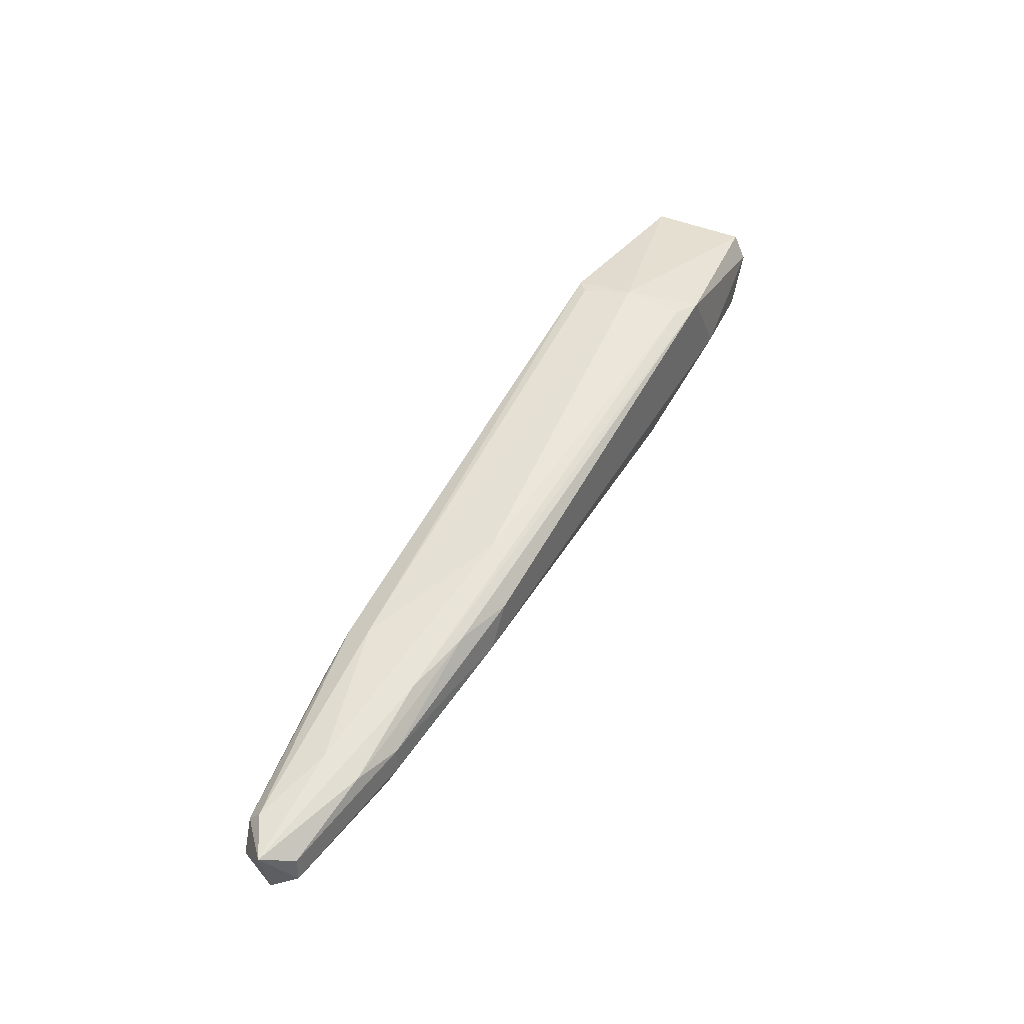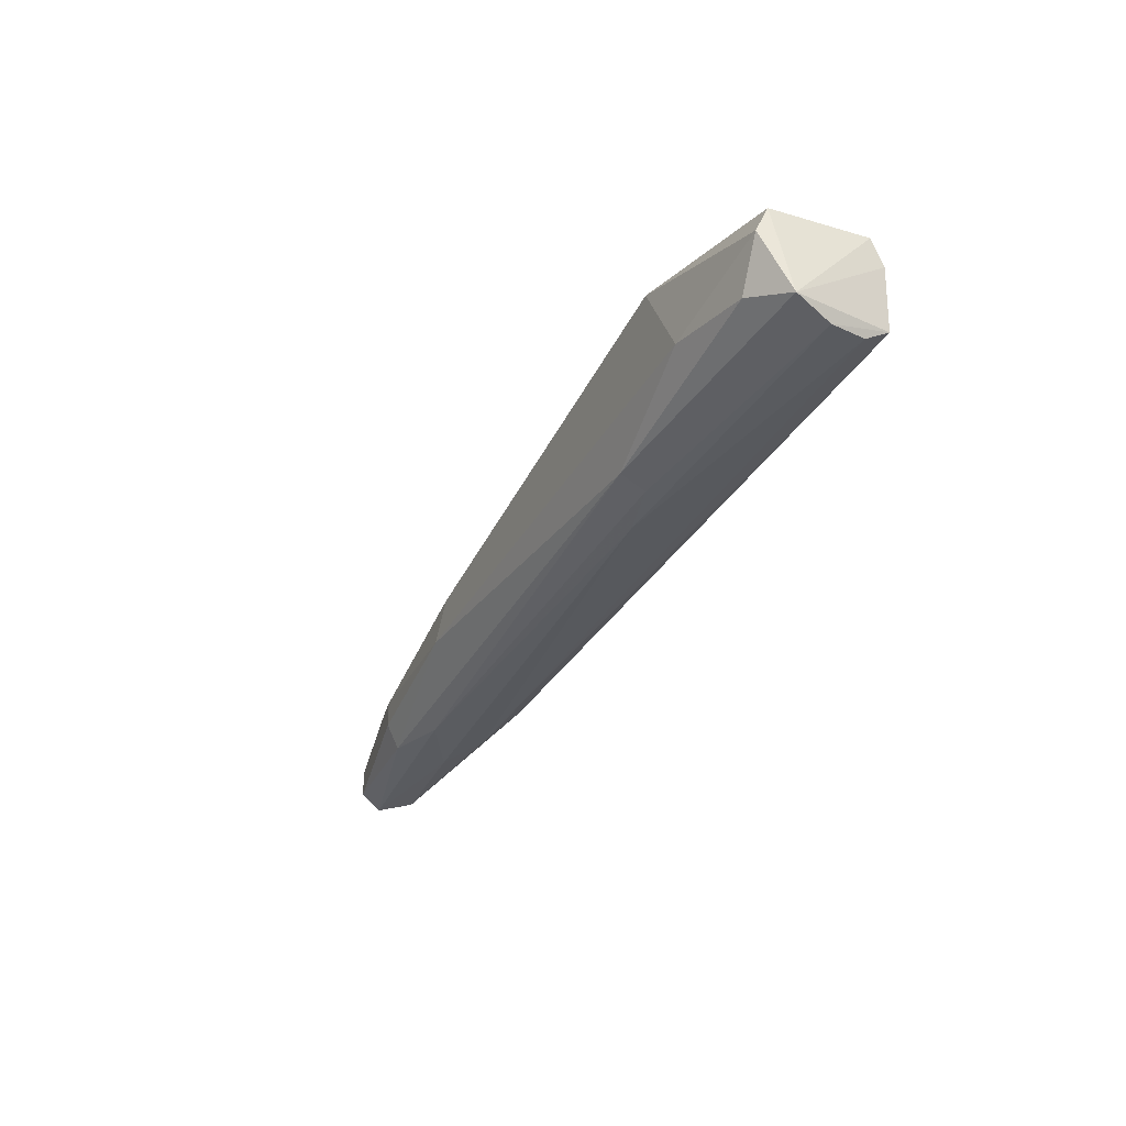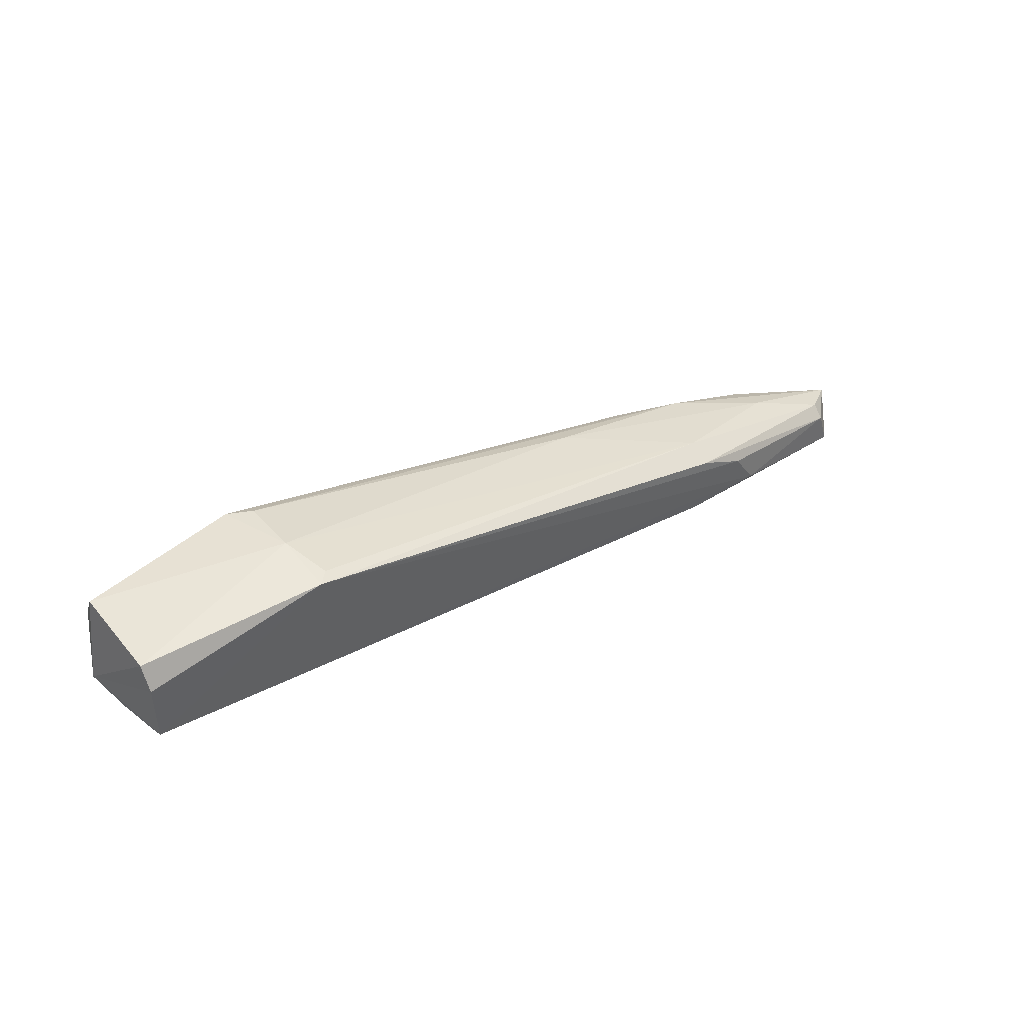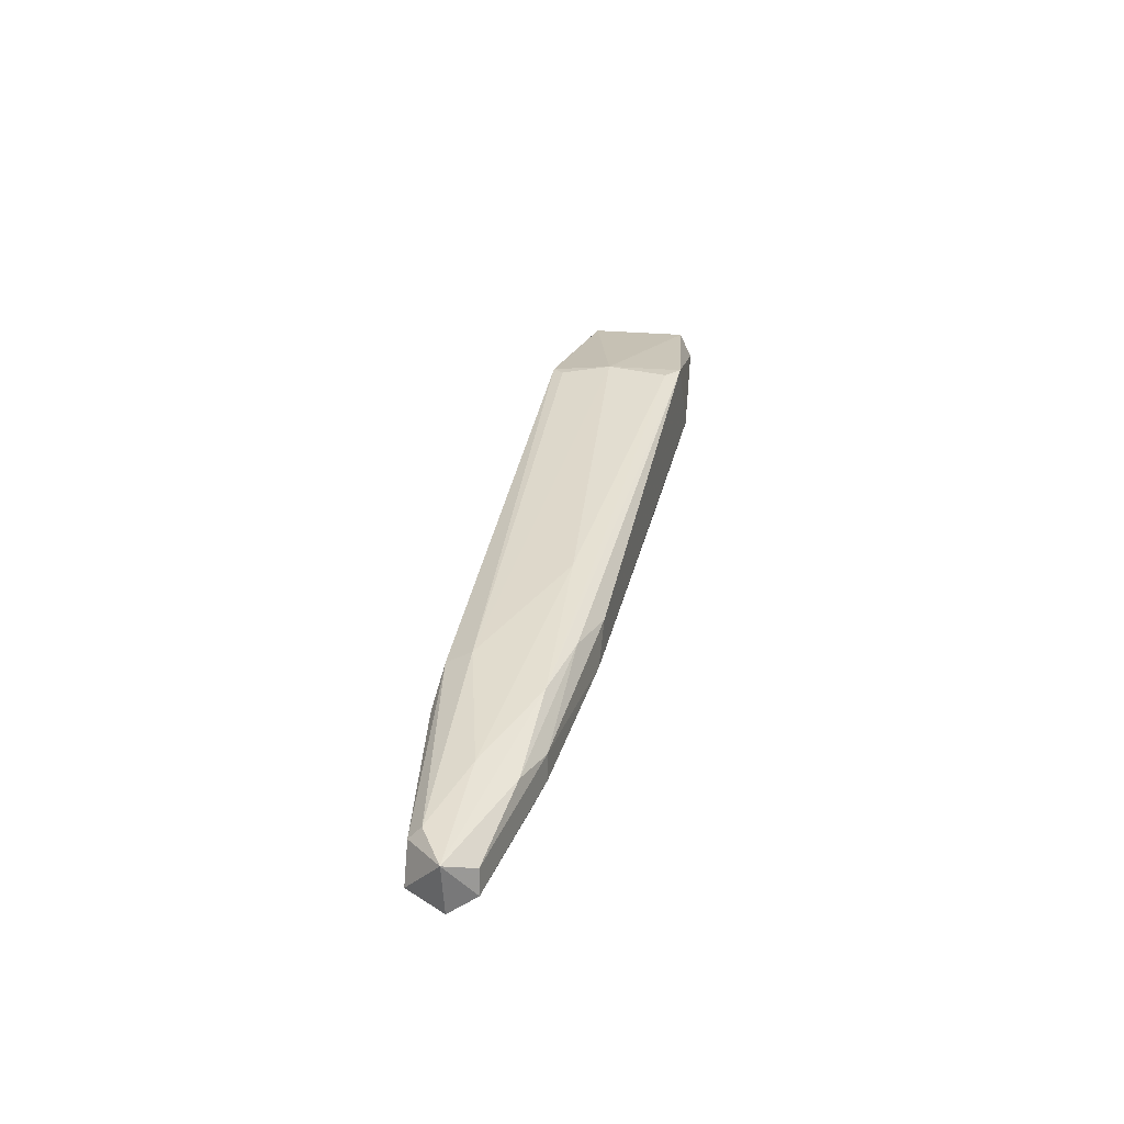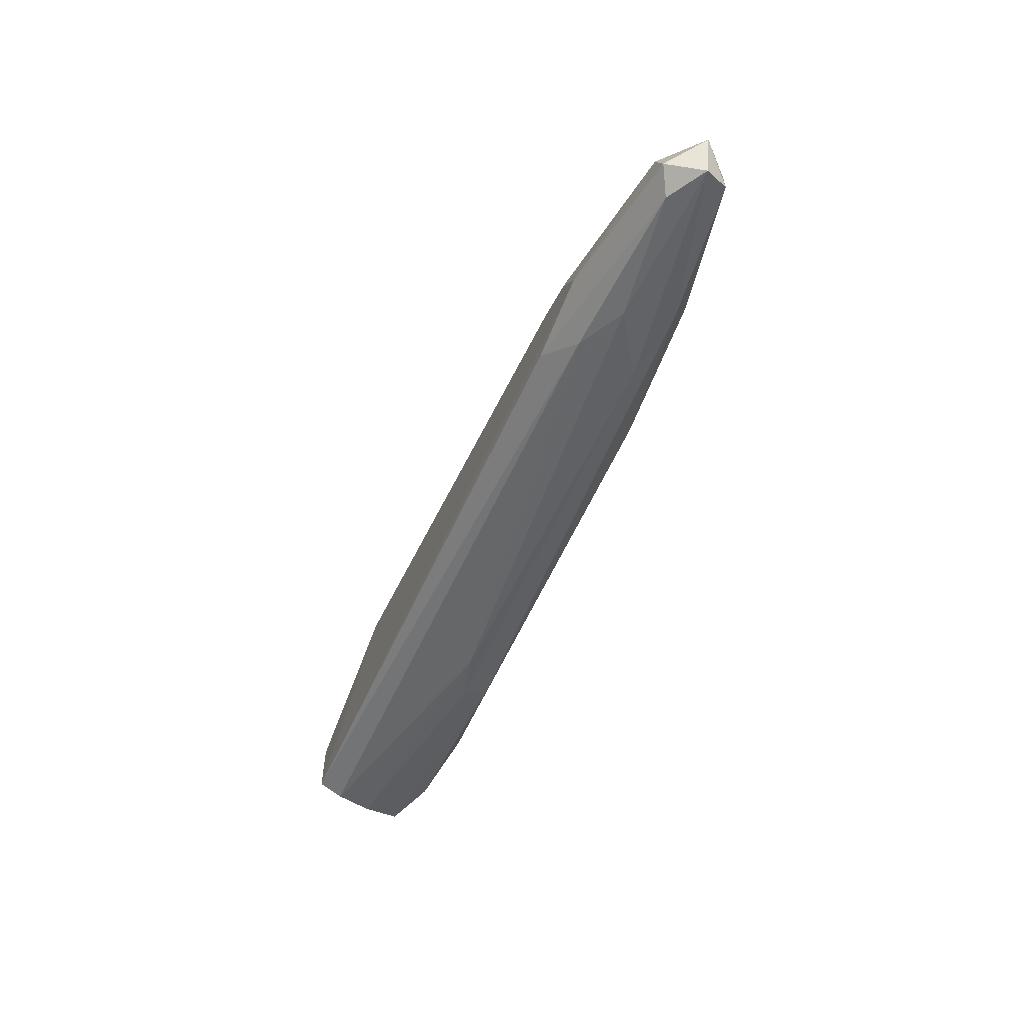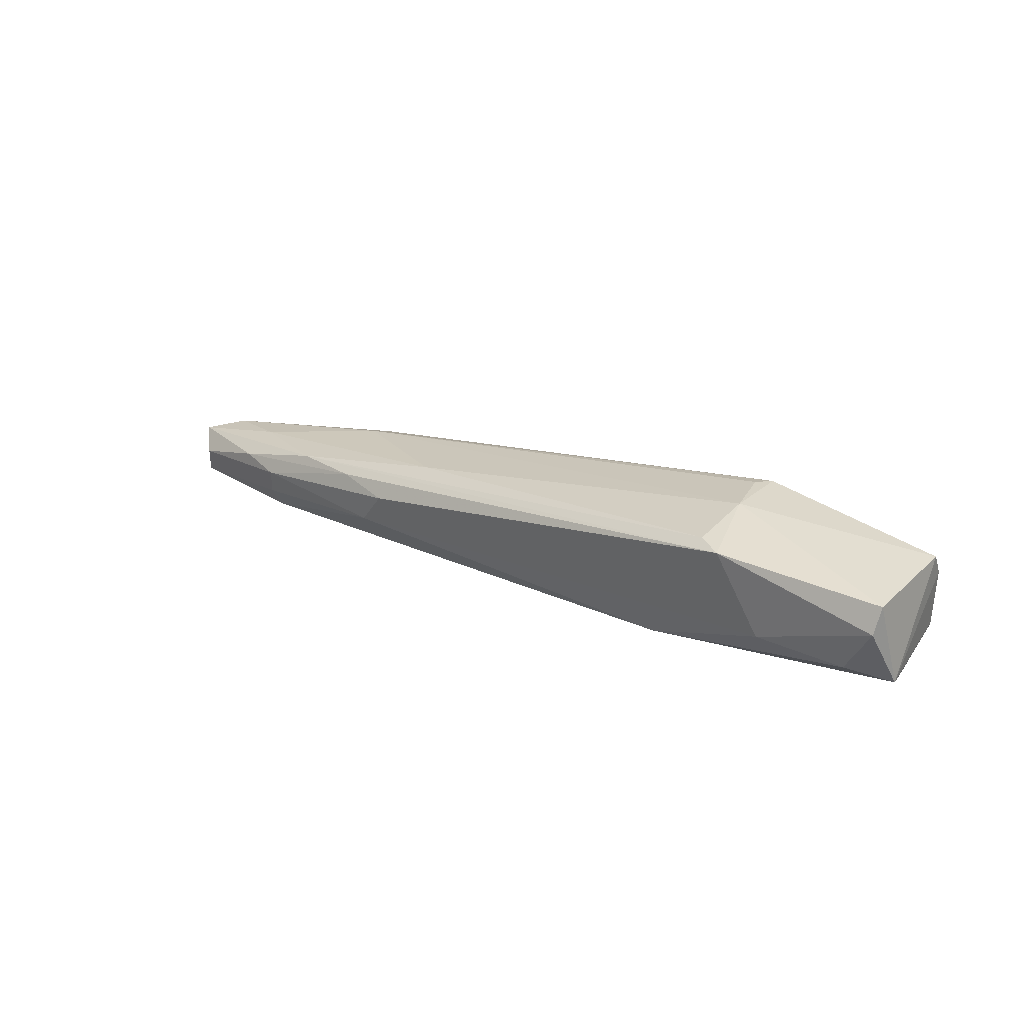
<metadata>
{"format":"obj","ext":"obj","renderer":"f3d","projection":"perspective","resolution":1024,"background":"white","views":[{"elev":38.8,"azim":-59.9,"up":"+Y"},{"elev":-23.9,"azim":63.8,"up":"+Y"},{"elev":44.6,"azim":143.2,"up":"+Y"},{"elev":20.3,"azim":-77.9,"up":"+Y"},{"elev":-59.0,"azim":-111.3,"up":"+Y"},{"elev":34.6,"azim":39.1,"up":"+Y"}]}
</metadata>
<code>
v -0.07706 -0.02118 0.000359
v -0.007514 -0.002633 0.003142
v -0.007514 -0.004489 0.00407
v -0.007514 -0.009126 -0.005205
v -0.02143 -0.002633 -0.005205
v -0.06222 -0.01283 0.003142
v -0.02514 -0.01283 0.00407
v -0.06316 -0.01469 -0.004277
v -0.01957 -0.002633 0.004998
v -0.05388 -0.01469 0.004998
v -0.0613 -0.01932 -0.002421
v -0.006978 -0.01003 -0.000574
v -0.07521 -0.01654 -0.001494
v -0.007514 -0.002633 -0.004277
v -0.02885 -0.01469 0.001287
v -0.06501 -0.01747 -0.004277
v -0.06037 -0.01932 0.002214
v -0.02136 -0.002183 -0.000589
v -0.01586 -0.008198 0.004998
v -0.07614 -0.0184 0.002214
v -0.006212 -0.009023 0.0023
v -0.05944 -0.01191 -0.002421
v -0.06593 -0.01932 0.003142
v -0.07614 -0.02025 -0.002421
v -0.007514 -0.01005 -0.003349
v -0.05203 -0.01191 0.004998
v -0.04924 -0.009126 0.002214
v -0.07799 -0.01747 0.000359
v -0.05852 -0.01747 -0.004277
v -0.06593 -0.01562 0.00407
v -0.06501 -0.02025 -0.000567
v -0.05944 -0.01283 -0.004277
v -0.007514 -0.004489 -0.005205
v -0.00937 -0.008198 0.00407
v -0.07614 -0.02025 0.002214
v -0.02143 -0.002633 0.00407
v -0.07428 -0.02118 -0.001494
v -0.06965 -0.01469 0.000359
v -0.07521 -0.01747 -0.002421
v -0.06593 -0.01747 0.00407
v -0.02514 -0.01376 0.002214
v -0.06965 -0.01562 0.003142
v -0.05666 -0.01191 0.00407
v -0.02235 -0.002633 -0.004277
f 22 18 44
f 3 2 9
f 5 4 16
f 8 5 16
f 9 2 18
f 14 5 18
f 2 14 18
f 3 9 19
f 10 7 19
f 9 10 19
f 2 3 21
f 12 4 21
f 14 2 21
f 7 10 23
f 17 7 23
f 1 17 23
f 11 4 25
f 4 12 25
f 15 11 25
f 12 15 25
f 10 9 26
f 18 22 27
f 24 1 28
f 4 11 29
f 16 4 29
f 24 16 29
f 10 26 30
f 11 15 31
f 17 1 31
f 15 17 31
f 5 8 32
f 22 5 32
f 13 22 32
f 4 5 33
f 5 14 33
f 21 4 33
f 14 21 33
f 3 19 34
f 19 7 34
f 21 3 34
f 7 21 34
f 1 23 35
f 20 28 35
f 28 1 35
f 30 20 35
f 6 9 36
f 9 18 36
f 27 6 36
f 18 27 36
f 1 24 37
f 29 11 37
f 24 29 37
f 11 31 37
f 31 1 37
f 22 13 38
f 6 27 38
f 27 22 38
f 28 6 38
f 13 28 38
f 8 16 39
f 16 24 39
f 28 13 39
f 24 28 39
f 32 8 39
f 13 32 39
f 23 10 40
f 10 30 40
f 35 23 40
f 30 35 40
f 15 12 41
f 7 17 41
f 17 15 41
f 12 21 41
f 21 7 41
f 6 28 42
f 28 20 42
f 20 30 42
f 42 30 43
f 9 6 43
f 26 9 43
f 30 26 43
f 6 42 43
f 18 5 44
f 5 22 44

</code>
